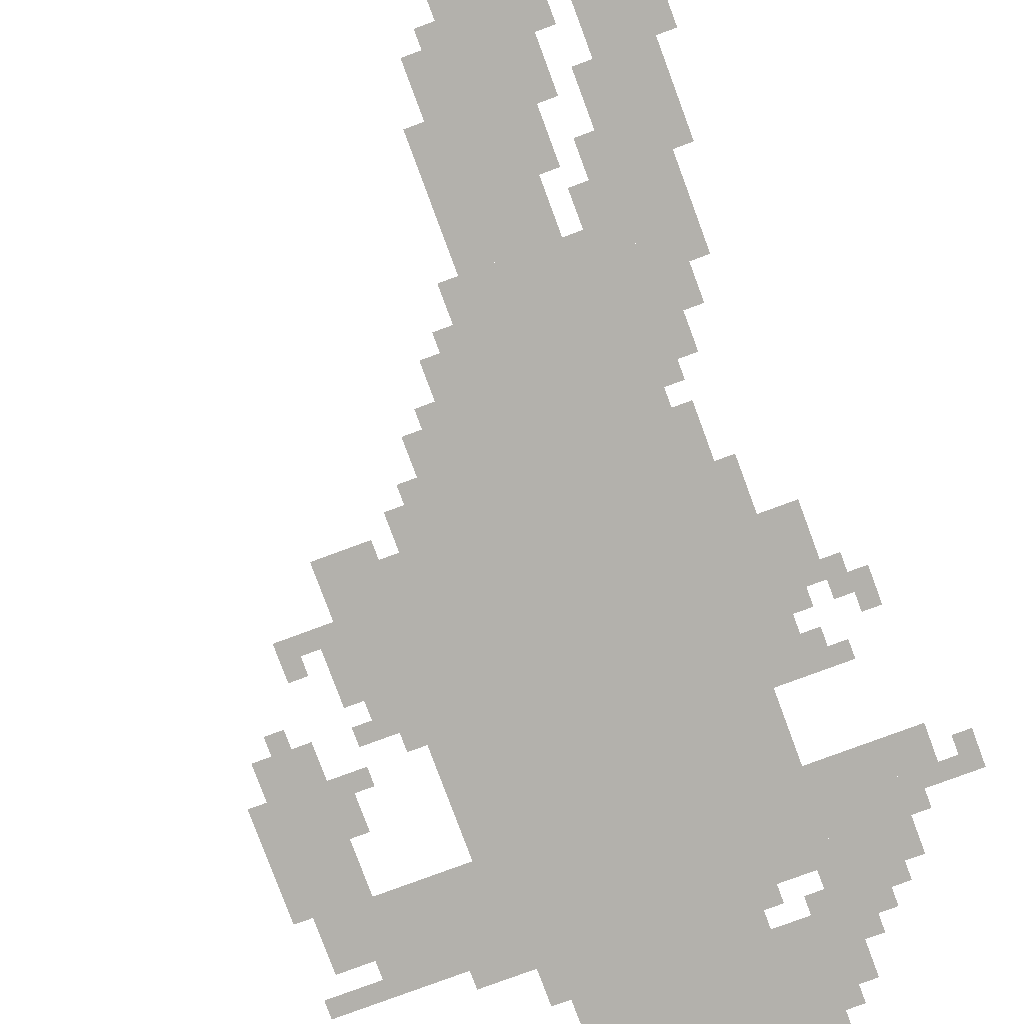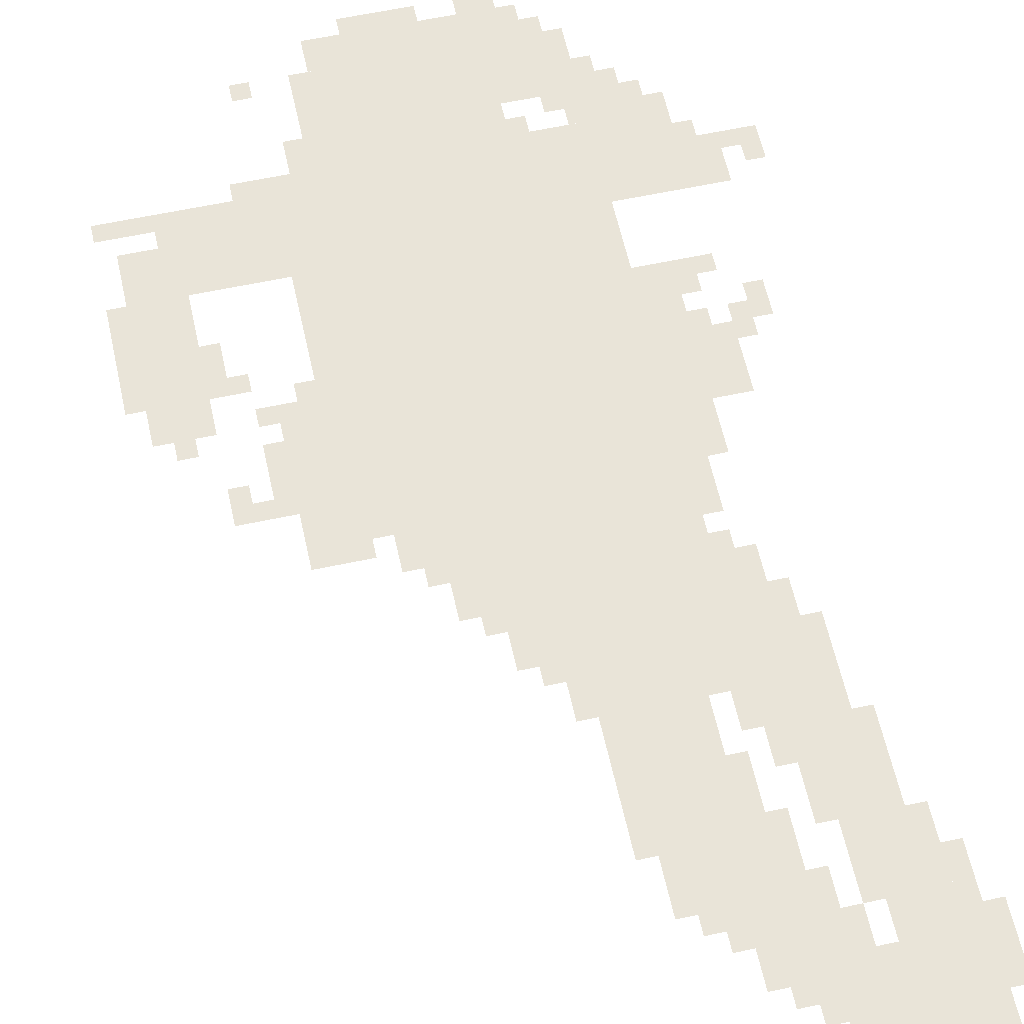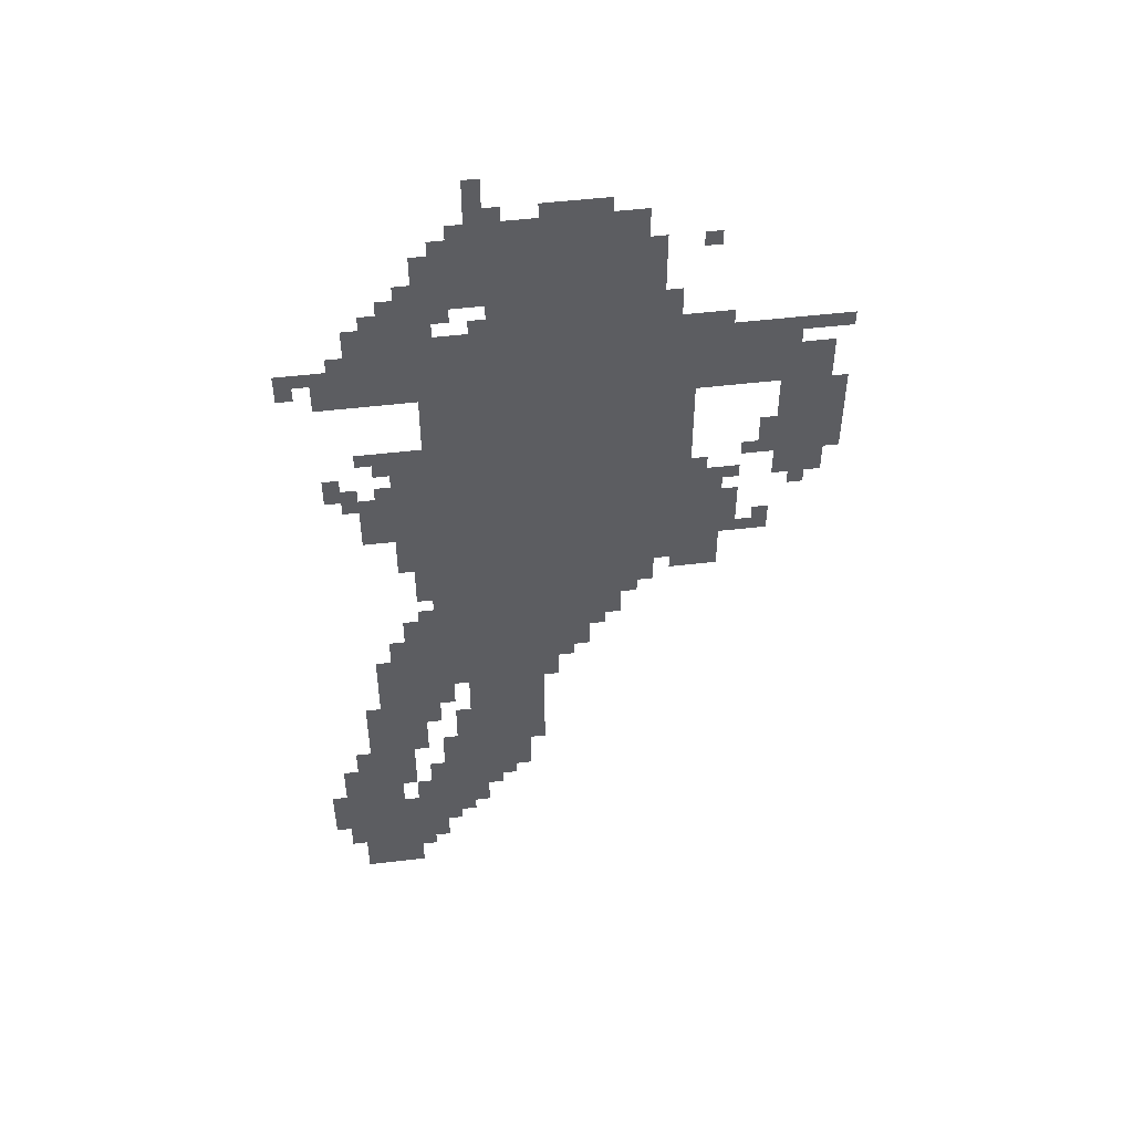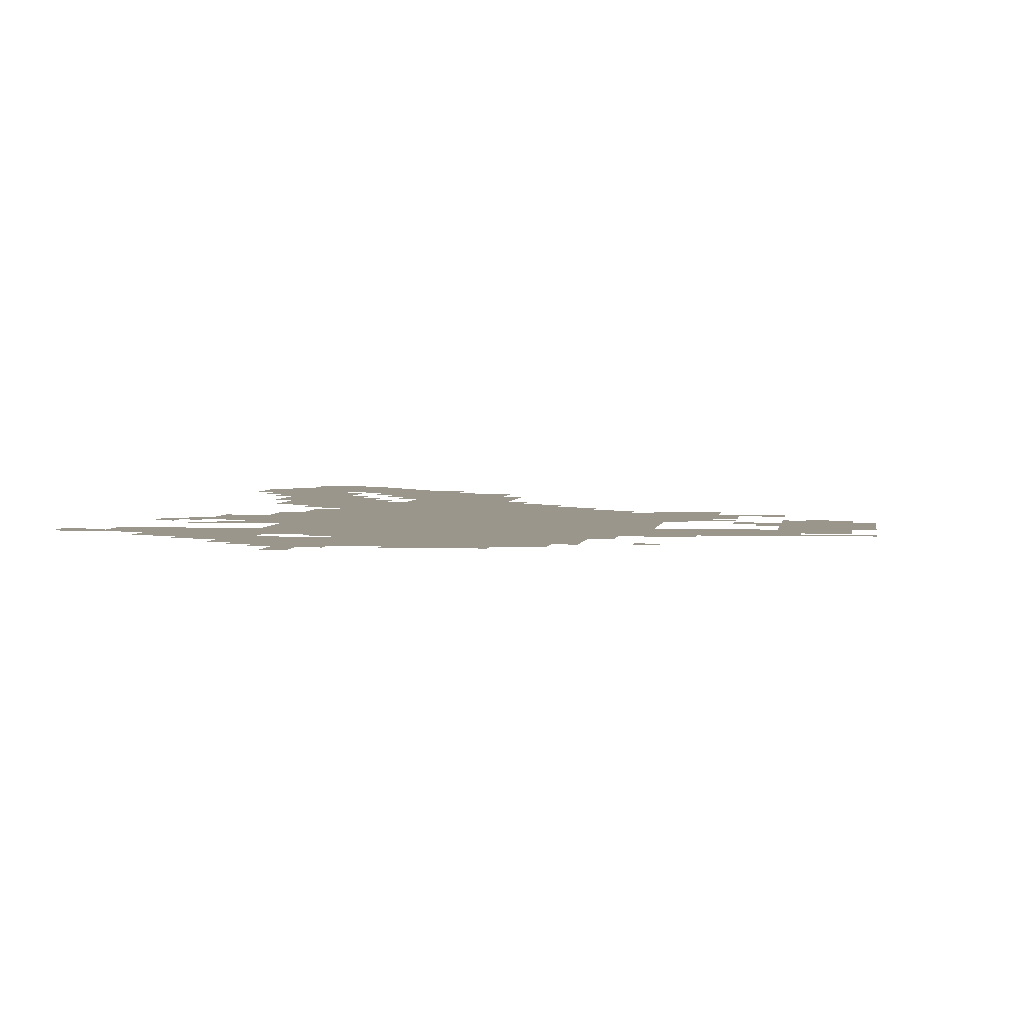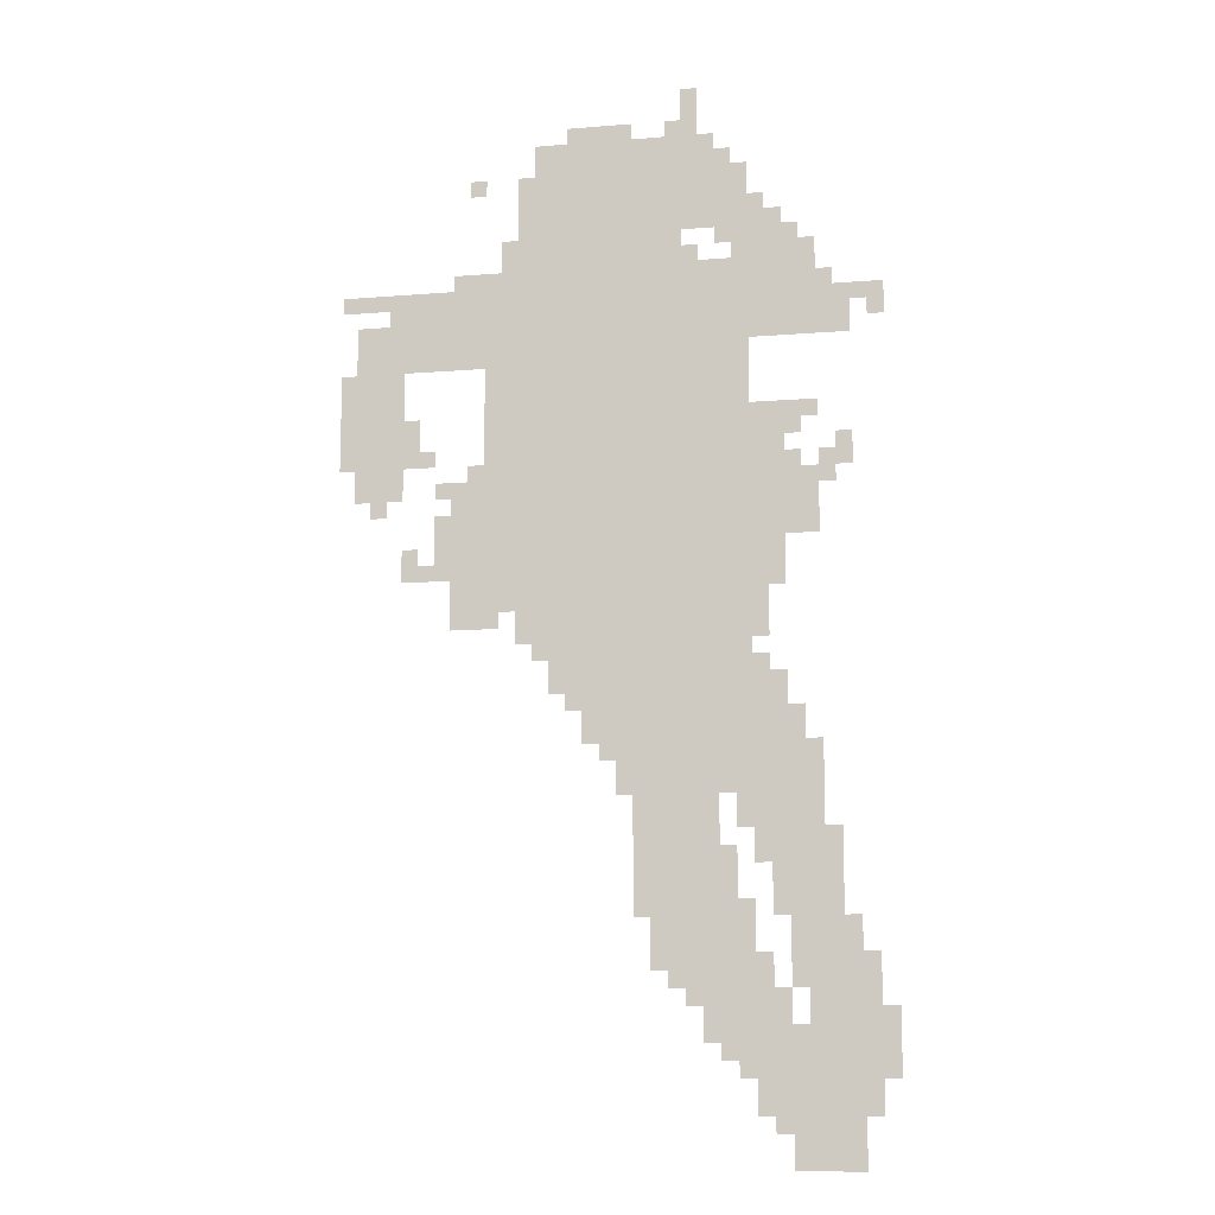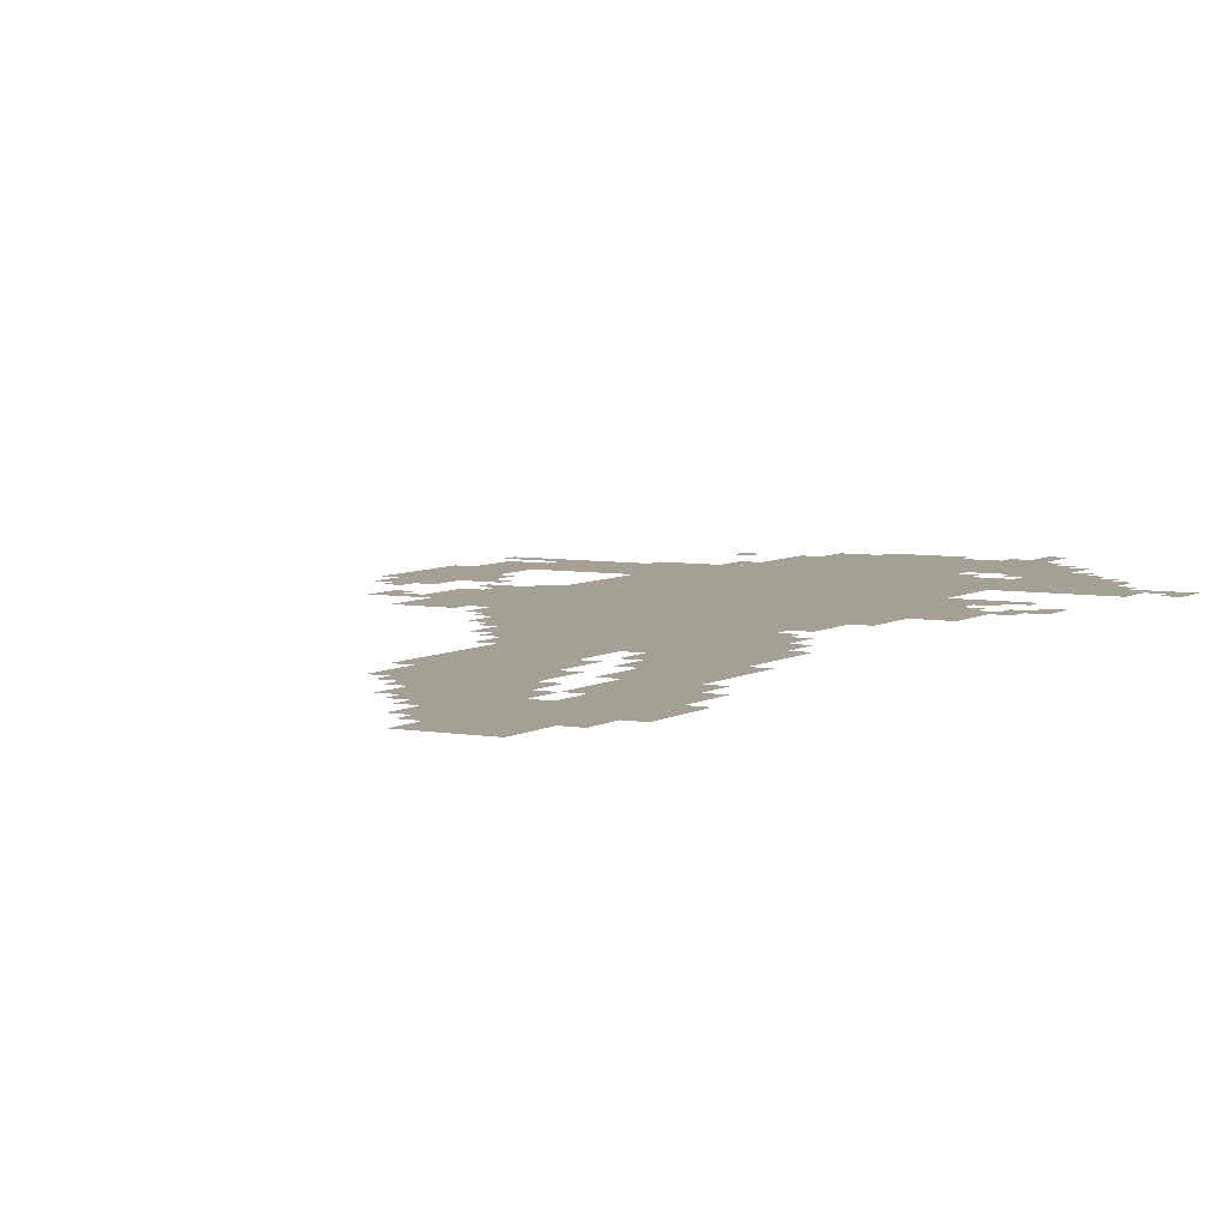
<metadata>
{"format":"obj","ext":"obj","renderer":"f3d","projection":"perspective","resolution":1024,"background":"white","views":[{"elev":-79.0,"azim":20.3,"up":"+Z"},{"elev":60.0,"azim":-12.4,"up":"+Z"},{"elev":50.5,"azim":172.6,"up":"+Y"},{"elev":2.5,"azim":-173.5,"up":"+Z"},{"elev":-11.8,"azim":11.1,"up":"+Y"},{"elev":5.8,"azim":29.5,"up":"+Z"}]}
</metadata>
<code>
g magedebao_2_rw-mesh
v -384 1407 0
v -384 1887 0
v -704 1887 0
v -704 1407 0
v -384 959 0
v -384 1407 0
v -704 1407 0
v -704 959 0
v -256 671 0
v -256 1183 0
v -384 1183 0
v -384 671 0
v -256 1183 0
v -256 1695 0
v -384 1695 0
v -384 1183 0
v -384 671 0
v -384 959 0
v -512 959 0
v -512 671 0
v -320 447 0
v -320 671 0
v -480 671 0
v -480 447 0
v -768 1503 0
v -768 1663 0
v -928 1663 0
v -928 1503 0
v -128 1535 0
v -128 1727 0
v -256 1727 0
v -256 1535 0
v -704 1343 0
v -704 1695 0
v -768 1695 0
v -768 1343 0
v -64 0 0
v -64 223 0
v -160 223 0
v -160 0 0
v -64 223 0
v -64 447 0
v -160 447 0
v -160 223 0
v -704 1023 0
v -704 1343 0
v -768 1343 0
v -768 1023 0
v -928 1407 0
v -928 1599 0
v -1024 1599 0
v -1024 1407 0
v -256 1759 0
v -256 1887 0
v -384 1887 0
v -384 1759 0
v -160 95 0
v -160 255 0
v -256 255 0
v -256 95 0
v -928 1247 0
v -928 1407 0
v -1024 1407 0
v -1024 1247 0
v -128 607 0
v -128 767 0
v -224 767 0
v -224 607 0
v -128 447 0
v -128 607 0
v -224 607 0
v -224 447 0
v -320 351 0
v -320 447 0
v -448 447 0
v -448 351 0
v -320 1887 0
v -320 1951 0
v -512 1951 0
v -512 1887 0
v -192 1215 0
v -192 1407 0
v -256 1407 0
v -256 1215 0
v -192 1055 0
v -192 1215 0
v -256 1215 0
v -256 1055 0
v -512 1887 0
v -512 1951 0
v -672 1951 0
v -672 1887 0
v -256 319 0
v -256 479 0
v -320 479 0
v -320 319 0
v -768 1119 0
v -768 1279 0
v -832 1279 0
v -832 1119 0
v -512 863 0
v -512 927 0
v -640 927 0
v -640 863 0
v -128 1151 0
v -128 1279 0
v -192 1279 0
v -192 1151 0
v -256 191 0
v -256 319 0
v -320 319 0
v -320 191 0
v -768 991 0
v -768 1119 0
v -832 1119 0
v -832 991 0
v -64 1535 0
v -64 1631 0
v -128 1631 0
v -128 1535 0
v -224 735 0
v -224 927 0
v -256 927 0
v -256 735 0
v -224 543 0
v -224 735 0
v -256 735 0
v -256 543 0
v -32 223 0
v -32 383 0
v -64 383 0
v -64 223 0
v -32 95 0
v -32 223 0
v -64 223 0
v -64 95 0
v -512 927 0
v -512 959 0
v -608 959 0
v -608 927 0
v -96 511 0
v -96 607 0
v -128 607 0
v -128 511 0
v -160 1727 0
v -160 1759 0
v -256 1759 0
v -256 1727 0
v -1024 1407 0
v -1024 1503 0
v -1055 1503 0
v -1055 1407 0
v -1024 1311 0
v -1024 1407 0
v -1055 1407 0
v -1055 1311 0
v -288 511 0
v -288 575 0
v -320 575 0
v -320 511 0
v -160 31 0
v -160 95 0
v -192 95 0
v -192 31 0
v -704 1695 0
v -704 1759 0
v -736 1759 0
v -736 1695 0
v -224 1759 0
v -224 1823 0
v -256 1823 0
v -256 1759 0
v -544 799 0
v -544 863 0
v -576 863 0
v -576 799 0
v -352 1983 0
v -352 2047 0
v -384 2047 0
v -384 1983 0
v 0 159 0
v 0 223 0
v -32 223 0
v -32 159 0
v -224 991 0
v -224 1055 0
v -256 1055 0
v -256 991 0
v -896 1343 0
v -896 1407 0
v -928 1407 0
v -928 1343 0
v -768 1663 0
v -768 1695 0
v -832 1695 0
v -832 1663 0
v -256 607 0
v -256 671 0
v -288 671 0
v -288 607 0
v -160 767 0
v -160 831 0
v -192 831 0
v -192 767 0
v -192 255 0
v -192 319 0
v -224 319 0
v -224 255 0
v -352 287 0
v -352 351 0
v -384 351 0
v -384 287 0
v -896 1087 0
v -896 1151 0
v -928 1151 0
v -928 1087 0
v -128 1375 0
v -128 1407 0
v -192 1407 0
v -192 1375 0
v 0 1567 0
v 0 1631 0
v -32 1631 0
v -32 1567 0
v -96 1247 0
v -96 1311 0
v -128 1311 0
v -128 1247 0
v -64 1279 0
v -64 1343 0
v -96 1343 0
v -96 1279 0
v 0 223 0
v 0 287 0
v -32 287 0
v -32 223 0
v -832 1087 0
v -832 1151 0
v -864 1151 0
v -864 1087 0
v -832 1151 0
v -832 1215 0
v -864 1215 0
v -864 1151 0
v -992 1631 0
v -992 1663 0
v -1055 1663 0
v -1055 1631 0
v -512 799 0
v -512 863 0
v -544 863 0
v -544 799 0
v -192 767 0
v -192 831 0
v -224 831 0
v -224 767 0
v -192 831 0
v -192 895 0
v -224 895 0
v -224 831 0
v -96 447 0
v -96 511 0
v -128 511 0
v -128 447 0
v -608 927 0
v -608 959 0
v -672 959 0
v -672 927 0
v -256 1727 0
v -256 1759 0
v -320 1759 0
v -320 1727 0
v -928 1631 0
v -928 1663 0
v -992 1663 0
v -992 1631 0
v -544 1951 0
v -544 1983 0
v -608 1983 0
v -608 1951 0
v -480 1951 0
v -480 1983 0
v -544 1983 0
v -544 1951 0
v -320 223 0
v -320 287 0
v -352 287 0
v -352 223 0
v -160 319 0
v -160 383 0
v -192 383 0
v -192 319 0
v -320 287 0
v -320 351 0
v -352 351 0
v -352 287 0
v -224 319 0
v -224 383 0
v -256 383 0
v -256 319 0
v -512 735 0
v -512 799 0
v -544 799 0
v -544 735 0
v -160 383 0
v -160 447 0
v -192 447 0
v -192 383 0
v -224 255 0
v -224 319 0
v -256 319 0
v -256 255 0
v -832 1247 0
v -832 1279 0
v -864 1279 0
v -864 1247 0
v -864 1311 0
v -864 1343 0
v -896 1343 0
v -896 1311 0
v -768 1279 0
v -768 1311 0
v -800 1311 0
v -800 1279 0
v -160 1343 0
v -160 1375 0
v -192 1375 0
v -192 1343 0
v -928 1599 0
v -928 1631 0
v -960 1631 0
v -960 1599 0
v -160 1279 0
v -160 1311 0
v -192 1311 0
v -192 1279 0
v -960 1215 0
v -960 1247 0
v -992 1247 0
v -992 1215 0
v -576 831 0
v -576 863 0
v -608 863 0
v -608 831 0
v -384 319 0
v -384 351 0
v -416 351 0
v -416 319 0
v -256 159 0
v -256 191 0
v -288 191 0
v -288 159 0
v -864 1087 0
v -864 1119 0
v -896 1119 0
v -896 1087 0
v -192 63 0
v -192 95 0
v -224 95 0
v -224 63 0
v -736 991 0
v -736 1023 0
v -768 1023 0
v -768 991 0
v -32 1599 0
v -32 1631 0
v -64 1631 0
v -64 1599 0
v -224 959 0
v -224 991 0
v -256 991 0
v -256 959 0
v -896 1311 0
v -896 1343 0
v -928 1343 0
v -928 1311 0
v -352 1951 0
v -352 1983 0
v -384 1983 0
v -384 1951 0
v -160 0 0
v -160 31 0
v -192 31 0
v -192 0 0
v -288 479 0
v -288 511 0
v -320 511 0
v -320 479 0
v -544 767 0
v -544 799 0
v -576 799 0
v -576 767 0
v -384 1951 0
v -384 1983 0
v -416 1983 0
v -416 1951 0
v -256 1695 0
v -256 1727 0
v -288 1727 0
v -288 1695 0
v -352 1695 0
v -352 1727 0
v -384 1727 0
v -384 1695 0
v -96 1631 0
v -96 1663 0
v -128 1663 0
v -128 1631 0
v -288 1887 0
v -288 1919 0
v -320 1919 0
v -320 1887 0
v -768 1855 0
v -768 1887 0
v -800 1887 0
v -800 1855 0
v -192 1759 0
v -192 1791 0
v -224 1791 0
v -224 1759 0
g magedebao_2_rw-mesh_0
f 3 2 1
f 1 4 3
f 7 6 5
f 5 8 7
f 11 10 9
f 9 12 11
f 15 14 13
f 13 16 15
f 19 18 17
f 17 20 19
f 23 22 21
f 21 24 23
f 27 26 25
f 25 28 27
f 31 30 29
f 29 32 31
f 35 34 33
f 33 36 35
f 39 38 37
f 37 40 39
f 43 42 41
f 41 44 43
f 47 46 45
f 45 48 47
f 51 50 49
f 49 52 51
f 55 54 53
f 53 56 55
f 59 58 57
f 57 60 59
f 63 62 61
f 61 64 63
f 67 66 65
f 65 68 67
f 71 70 69
f 69 72 71
f 75 74 73
f 73 76 75
f 79 78 77
f 77 80 79
f 83 82 81
f 81 84 83
f 87 86 85
f 85 88 87
f 91 90 89
f 89 92 91
f 95 94 93
f 93 96 95
f 99 98 97
f 97 100 99
f 103 102 101
f 101 104 103
f 107 106 105
f 105 108 107
f 111 110 109
f 109 112 111
f 115 114 113
f 113 116 115
f 119 118 117
f 117 120 119
f 123 122 121
f 121 124 123
f 127 126 125
f 125 128 127
f 131 130 129
f 129 132 131
f 135 134 133
f 133 136 135
f 139 138 137
f 137 140 139
f 143 142 141
f 141 144 143
f 147 146 145
f 145 148 147
f 151 150 149
f 149 152 151
f 155 154 153
f 153 156 155
f 159 158 157
f 157 160 159
f 163 162 161
f 161 164 163
f 167 166 165
f 165 168 167
f 171 170 169
f 169 172 171
f 175 174 173
f 173 176 175
f 179 178 177
f 177 180 179
f 183 182 181
f 181 184 183
f 187 186 185
f 185 188 187
f 191 190 189
f 189 192 191
f 195 194 193
f 193 196 195
f 199 198 197
f 197 200 199
f 203 202 201
f 201 204 203
f 207 206 205
f 205 208 207
f 211 210 209
f 209 212 211
f 215 214 213
f 213 216 215
f 219 218 217
f 217 220 219
f 223 222 221
f 221 224 223
f 227 226 225
f 225 228 227
f 231 230 229
f 229 232 231
f 235 234 233
f 233 236 235
f 239 238 237
f 237 240 239
f 243 242 241
f 241 244 243
f 247 246 245
f 245 248 247
f 251 250 249
f 249 252 251
f 255 254 253
f 253 256 255
f 259 258 257
f 257 260 259
f 263 262 261
f 261 264 263
f 267 266 265
f 265 268 267
f 271 270 269
f 269 272 271
f 275 274 273
f 273 276 275
f 279 278 277
f 277 280 279
f 283 282 281
f 281 284 283
f 287 286 285
f 285 288 287
f 291 290 289
f 289 292 291
f 295 294 293
f 293 296 295
f 299 298 297
f 297 300 299
f 303 302 301
f 301 304 303
f 307 306 305
f 305 308 307
f 311 310 309
f 309 312 311
f 315 314 313
f 313 316 315
f 319 318 317
f 317 320 319
f 323 322 321
f 321 324 323
f 327 326 325
f 325 328 327
f 331 330 329
f 329 332 331
f 335 334 333
f 333 336 335
f 339 338 337
f 337 340 339
f 343 342 341
f 341 344 343
f 347 346 345
f 345 348 347
f 351 350 349
f 349 352 351
f 355 354 353
f 353 356 355
f 359 358 357
f 357 360 359
f 363 362 361
f 361 364 363
f 367 366 365
f 365 368 367
f 371 370 369
f 369 372 371
f 375 374 373
f 373 376 375
f 379 378 377
f 377 380 379
f 383 382 381
f 381 384 383
f 387 386 385
f 385 388 387
f 391 390 389
f 389 392 391
f 395 394 393
f 393 396 395
f 399 398 397
f 397 400 399
f 403 402 401
f 401 404 403
f 407 406 405
f 405 408 407
f 411 410 409
f 409 412 411
f 415 414 413
f 413 416 415
f 419 418 417
f 417 420 419

</code>
